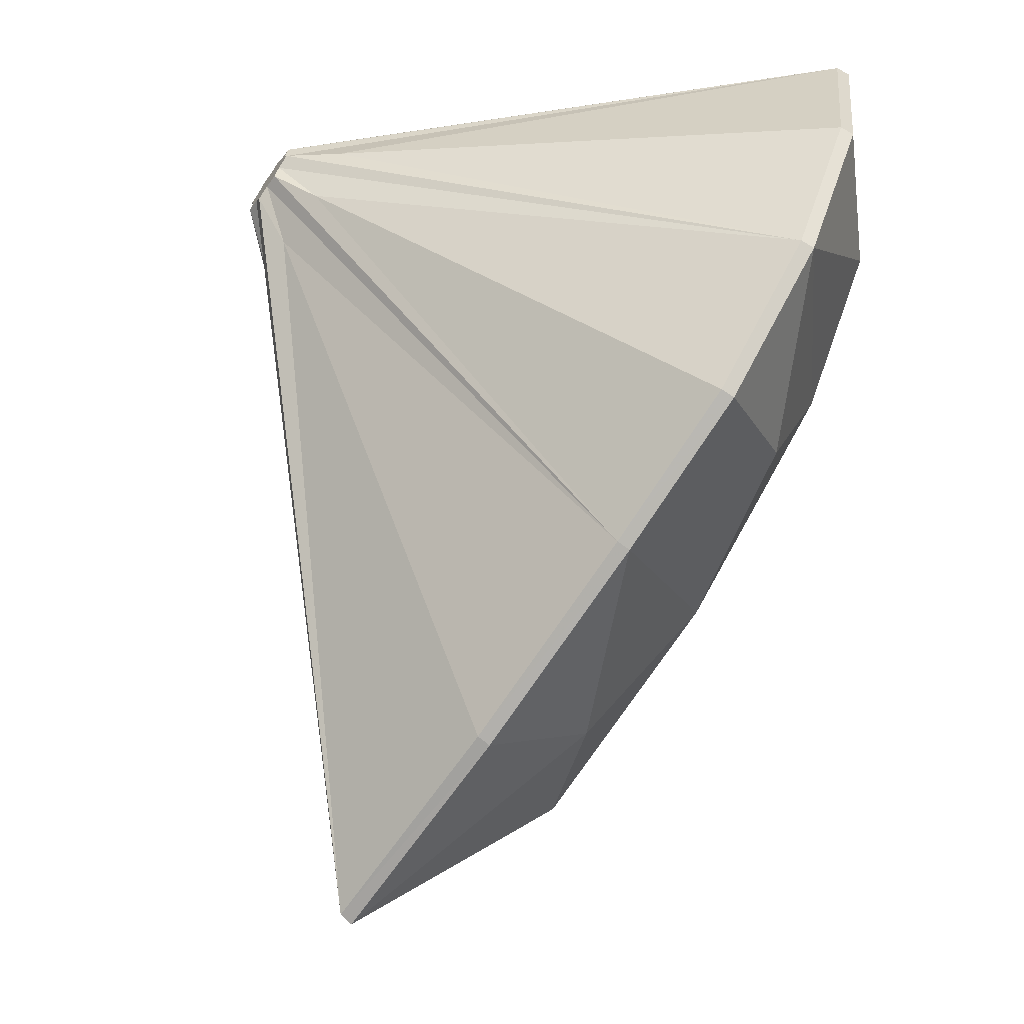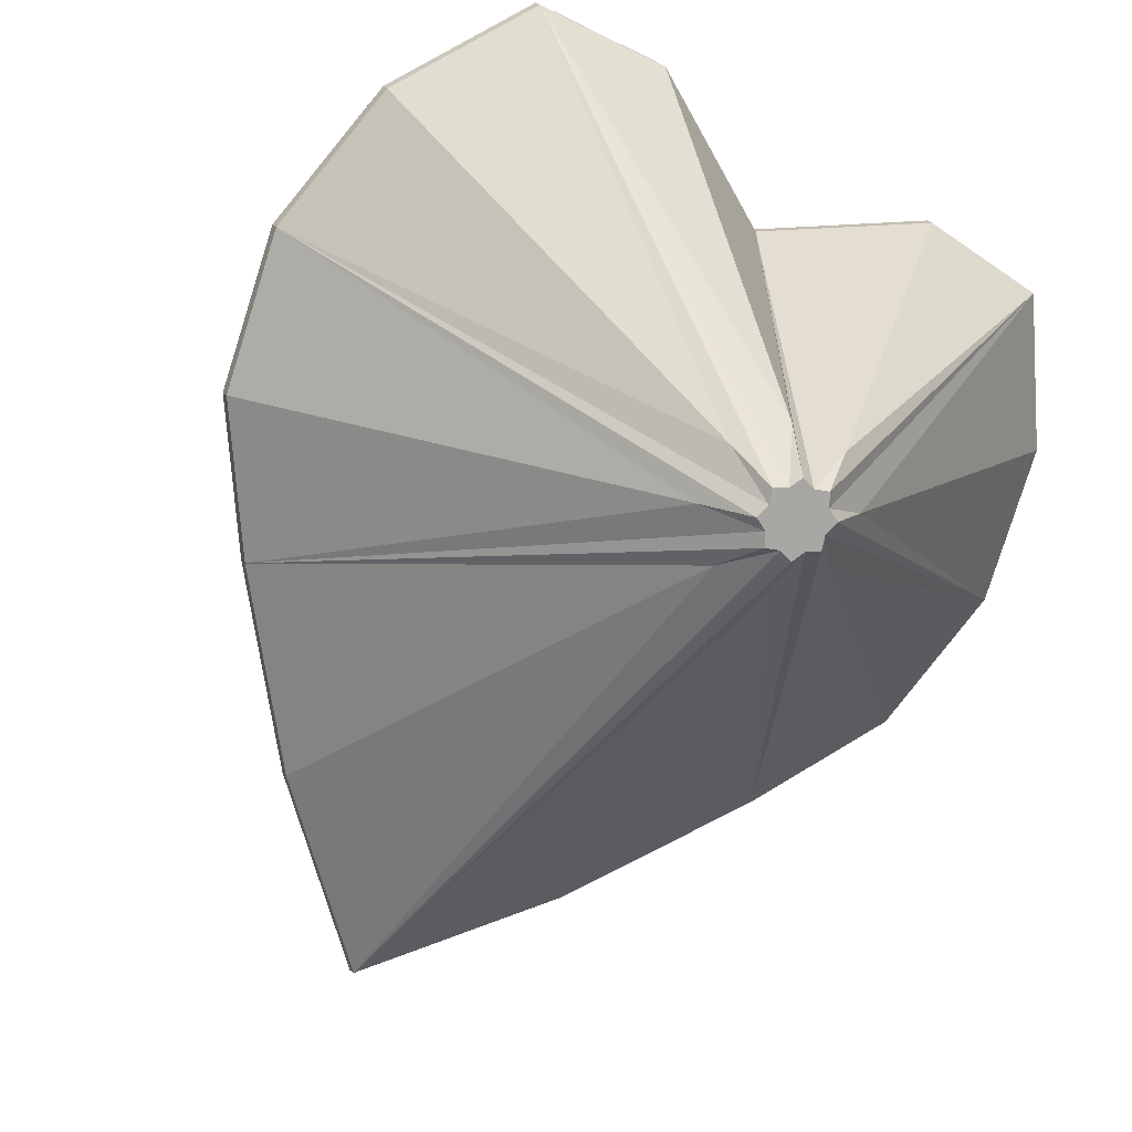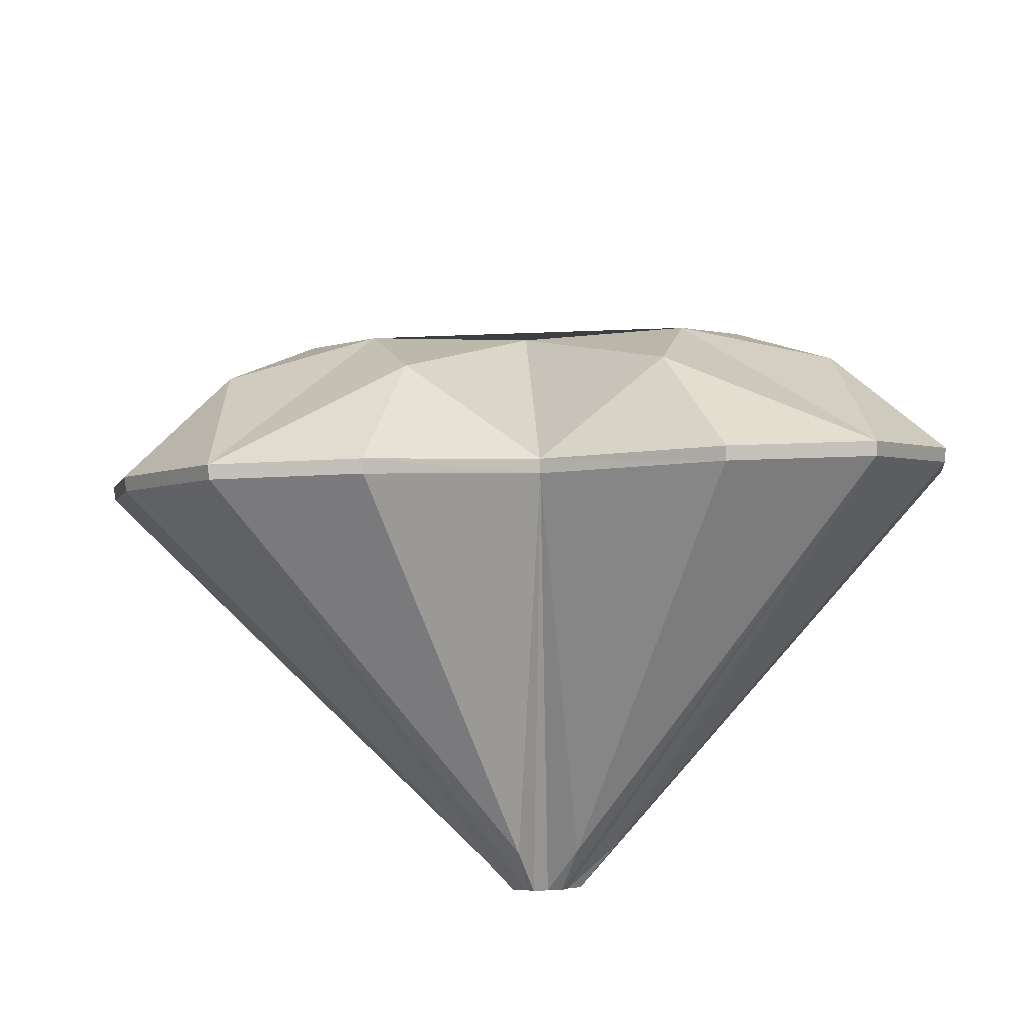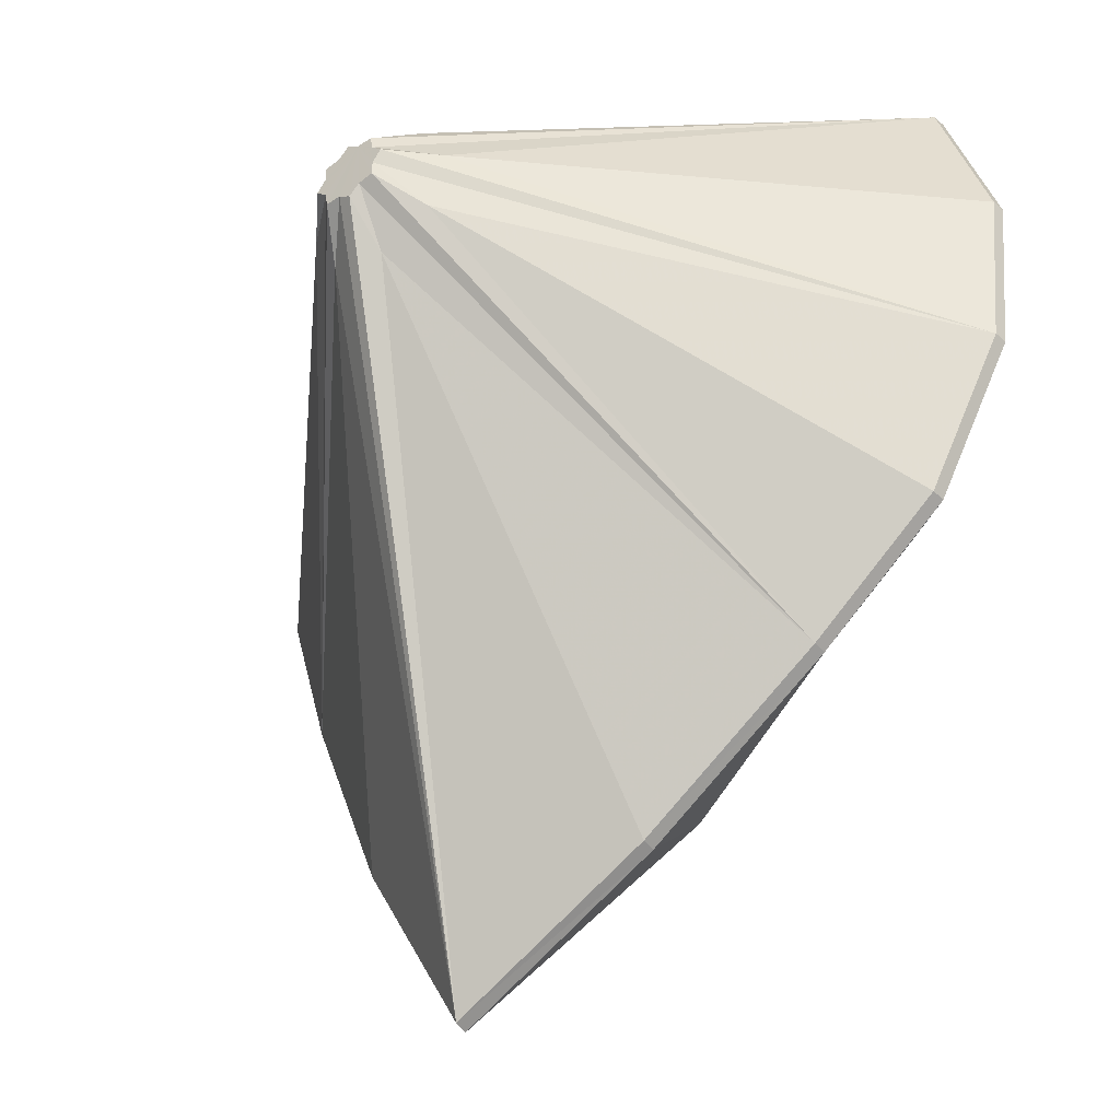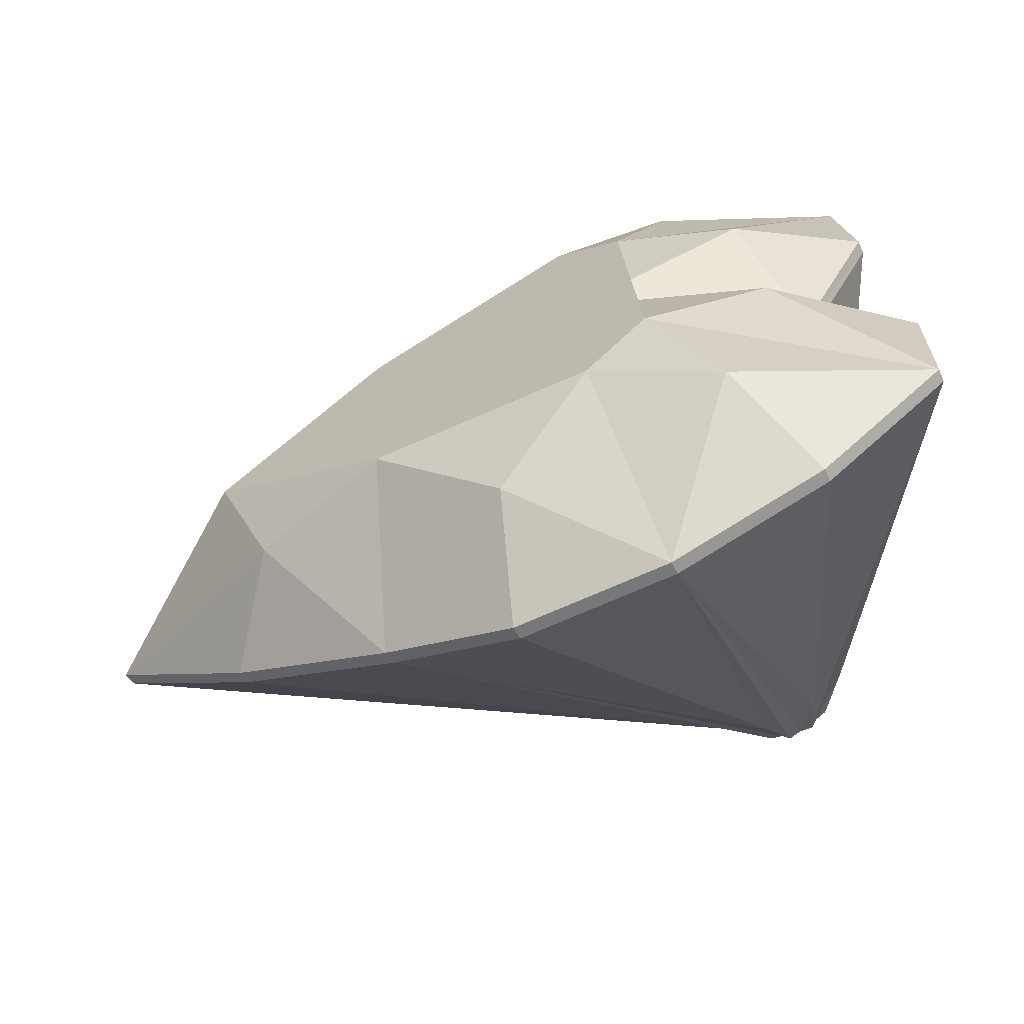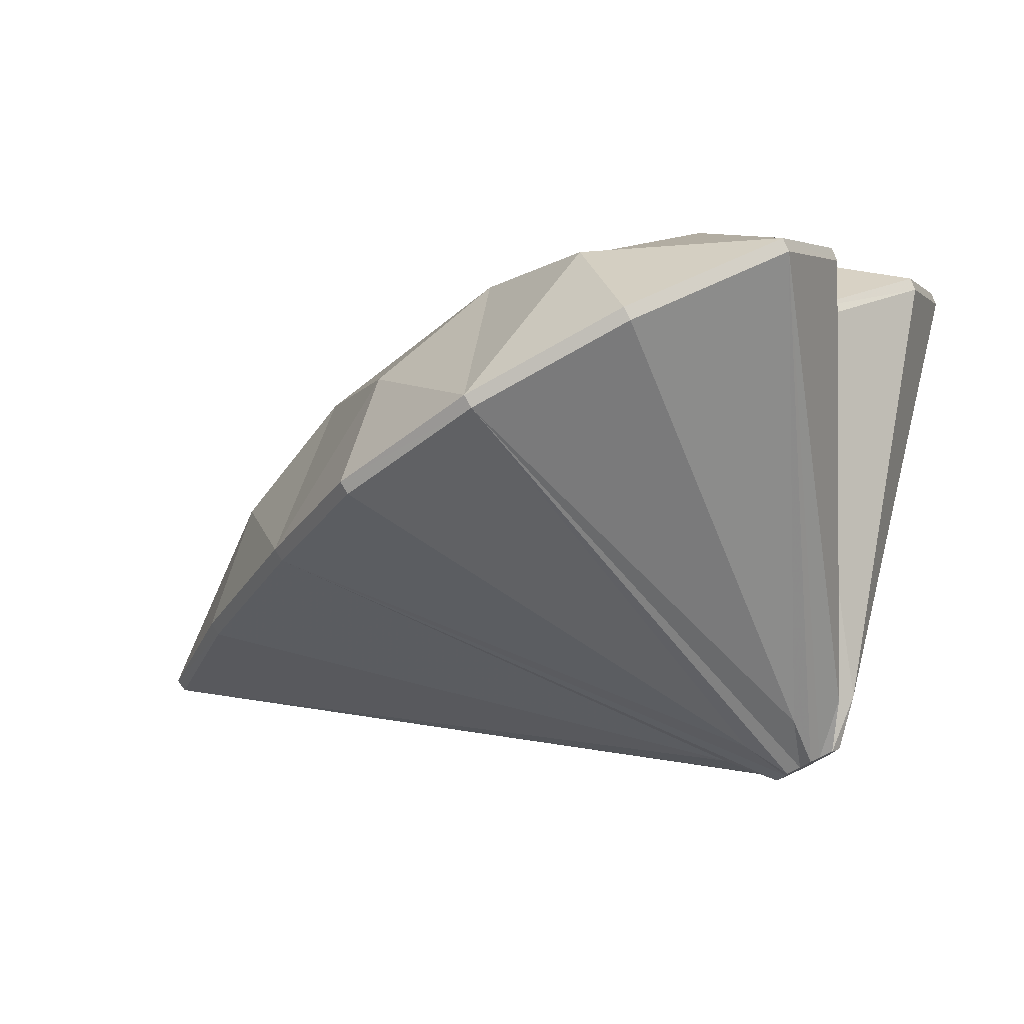
<metadata>
{"format":"obj","ext":"obj","renderer":"f3d","projection":"perspective","resolution":1024,"background":"white","views":[{"elev":-12.4,"azim":-114.0,"up":"+Y"},{"elev":-51.3,"azim":140.9,"up":"+Z"},{"elev":25.8,"azim":171.4,"up":"+Z"},{"elev":-5.9,"azim":-138.3,"up":"+Y"},{"elev":20.0,"azim":81.4,"up":"+Z"},{"elev":-1.1,"azim":107.0,"up":"+Z"}]}
</metadata>
<code>
v 0.2671 -0.7226 -1.004
v 0.2274 -1.262 -0.0864
v 0.2947 -0.718 -1
v 0.3051 -0.7412 -1.012
v 0.531 -1.186 -0.0341
v 0.3287 -0.7552 -1.019
v 0.3176 -0.7779 -1.031
v 0.6381 -1.317 -0.1005
v 0.3233 -0.8023 -1.044
v 0.2971 -0.8111 -1.05
v 0.4721 -1.699 -0.3112
v 0.2817 -0.8316 -1.061
v 0.2558 -0.8214 -1.057
v 0.144 -1.988 -0.4783
v 0.2282 -0.826 -1.06
v 0.2178 -0.8028 -1.048
v -0.1107 -1.638 -0.3005
v 0.1942 -0.7888 -1.042
v 0.2053 -0.7661 -1.029
v -0.1862 -1.231 -0.0854
v 0.1996 -0.7417 -1.016
v 0.2258 -0.7329 -1.011
v -0.0518 -1.125 -0.0234
v 0.2412 -0.7124 -0.9991
v 0.6031 -0.6663 -0.0457
v 0.2759 -0.7923 -0.1256
v 0.8631 -0.7097 -0.0591
v 1.012 -0.9587 -0.1869
v 1.042 -1.237 -0.3349
v 0.9492 -1.503 -0.4807
v 0.7477 -1.715 -0.602
v 0.4523 -1.98 -0.755
v 0.1127 -2.214 -0.8933
v -0.1657 -1.915 -0.7437
v -0.394 -1.595 -0.5811
v -0.5426 -1.346 -0.4533
v -0.5728 -1.068 -0.3053
v -0.4801 -0.8022 -0.1595
v -0.2786 -0.5899 -0.0382
v -0.0149 -0.6014 -0.0344
v 0.496 -0.94 0.0074
v 0.8083 -1.093 -0.0625
v 0.7617 -1.498 -0.2817
v 0.3835 -1.92 -0.5217
v -0.0775 -1.871 -0.5133
v -0.3512 -1.382 -0.2613
v -0.3046 -0.9759 -0.0421
v 0.035 -0.8916 0.0159
v 0.327 -0.6991 -0.8977
v 0.3966 -0.7755 -0.936
v 0.3856 -0.872 -0.9881
v 0.3002 -0.9321 -1.024
v 0.1906 -0.9206 -1.022
v 0.1209 -0.8442 -0.9833
v 0.132 -0.7477 -0.9311
v 0.2173 -0.6876 -0.8957
v 0.2767 -0.7806 -0.1485
v 0.6025 -0.656 -0.0694
v 0.8617 -0.6992 -0.0827
v 1.01 -0.9472 -0.21
v 1.04 -1.225 -0.3575
v 0.9475 -1.489 -0.5027
v 0.7467 -1.701 -0.6236
v 0.4523 -1.964 -0.7761
v 0.1141 -2.197 -0.9134
v -0.1633 -1.9 -0.7648
v -0.3909 -1.581 -0.6027
v -0.5389 -1.333 -0.4755
v -0.569 -1.056 -0.328
v -0.4766 -0.7913 -0.1828
v -0.2759 -0.5799 -0.0619
v -0.0131 -0.5914 -0.0581
f 57 26 25 58
f 58 25 27 59
f 59 27 28 60
f 60 28 29 61
f 61 29 30 62
f 62 30 31 63
f 63 31 32 64
f 64 32 33 65
f 65 33 34 66
f 66 34 35 67
f 67 35 36 68
f 68 36 37 69
f 69 37 38 70
f 70 38 39 71
f 71 39 40 72
f 72 40 26 57
f 1 3 4 6 7 9 10 12 13 15 16 18 19 21 22 24
f 37 46 20 47
f 5 41 2
f 8 42 5
f 11 43 8
f 14 44 11
f 23 20 17 14 11 8 5 2
f 48 23 2
f 47 20 23
f 20 46 17
f 17 45 14
f 35 45 17 46
f 33 44 14 45
f 31 43 11 44
f 29 42 8 43
f 27 41 5 42
f 26 48 2 41
f 39 47 23 48
f 38 47 39
f 38 37 47
f 36 46 37
f 36 35 46
f 34 45 35
f 34 33 45
f 32 44 33
f 32 31 44
f 30 43 31
f 30 29 43
f 28 42 29
f 28 27 42
f 25 41 27
f 25 26 41
f 40 48 26
f 40 39 48
f 56 72 57
f 55 70 71
f 70 55 69
f 67 54 18 16
f 53 66 67
f 65 53 15 13
f 52 64 65
f 63 52 12 10
f 51 62 63
f 61 51 9 7
f 50 60 61
f 59 50 6 4
f 49 58 59
f 57 49 3 1
f 71 56 24 22
f 58 49 57
f 55 71 22 21
f 72 56 71
f 54 69 19 18
f 54 68 69
f 53 67 16 15
f 68 54 67
f 52 65 13 12
f 66 53 65
f 51 63 10 9
f 64 52 63
f 50 61 7 6
f 62 51 61
f 49 59 4 3
f 60 50 59
f 56 57 1 24
f 69 55 21 19

</code>
